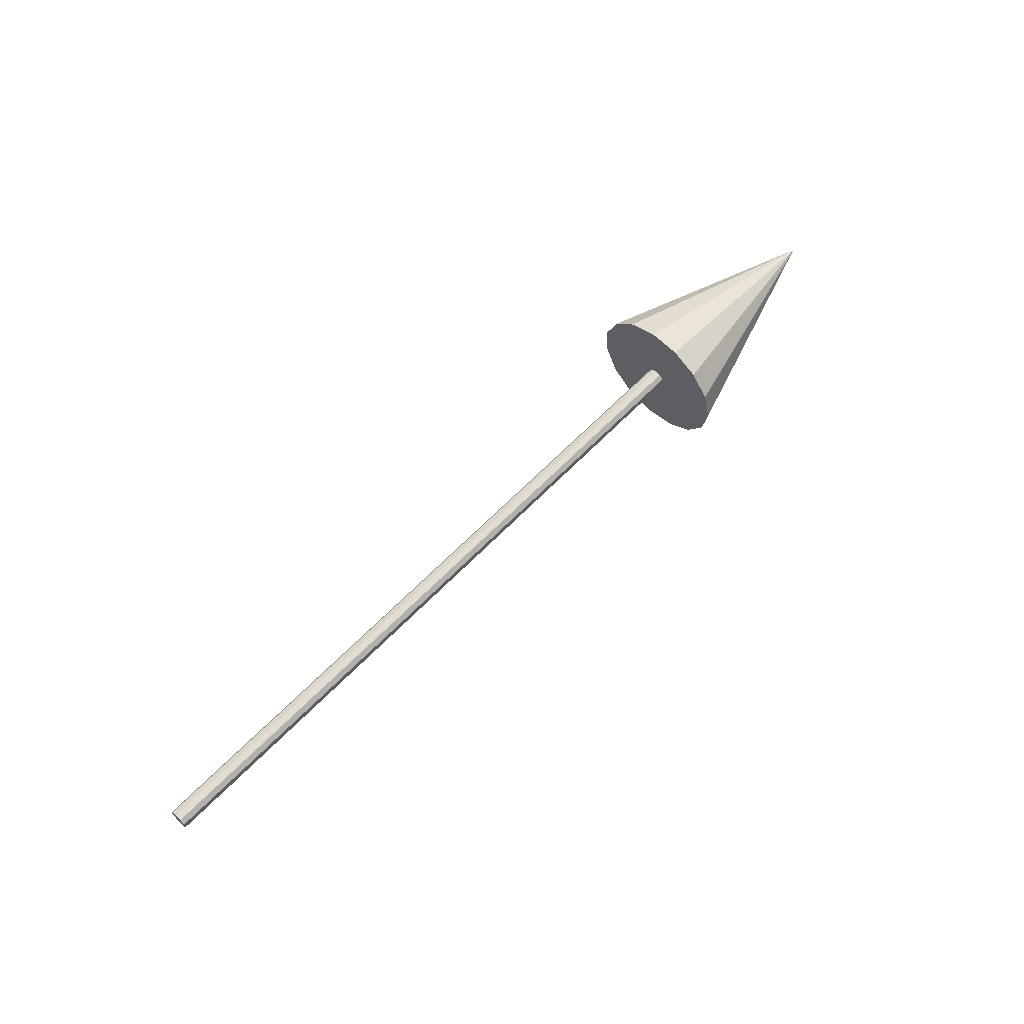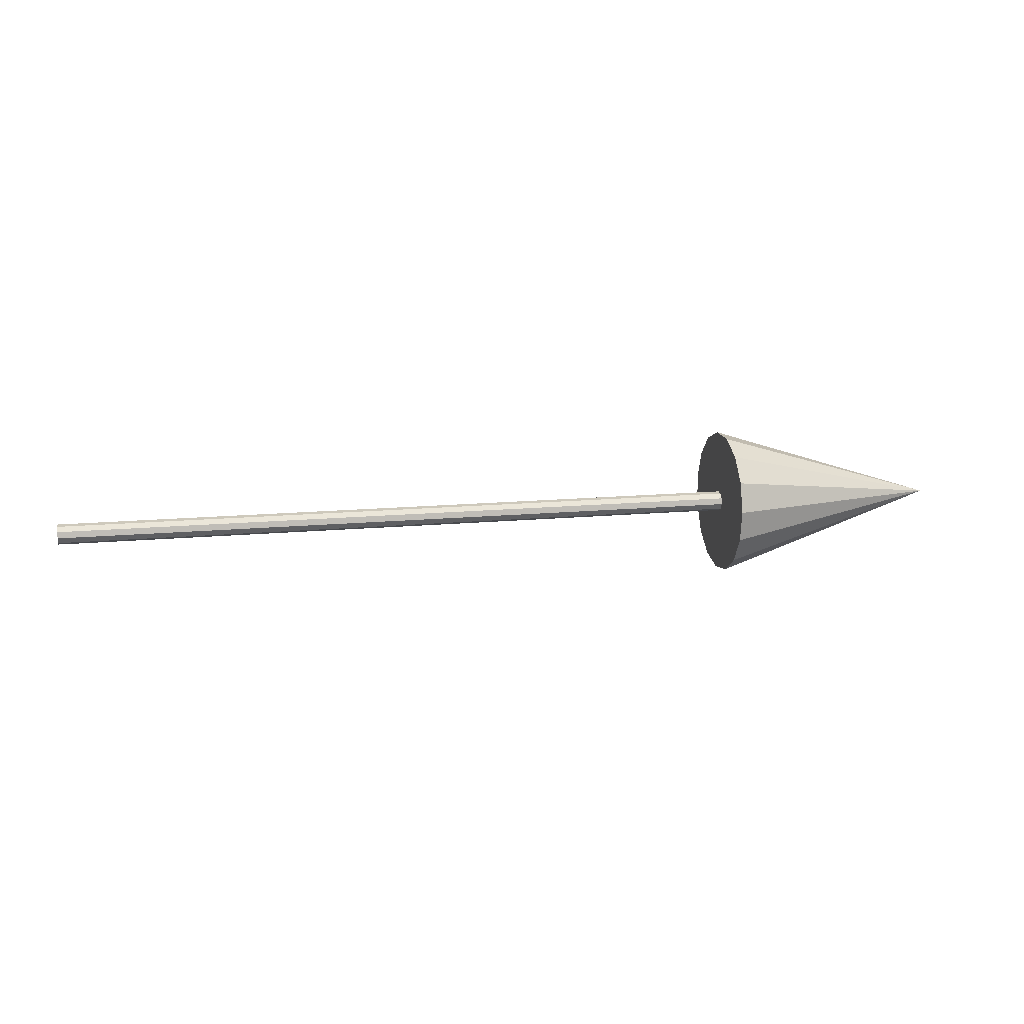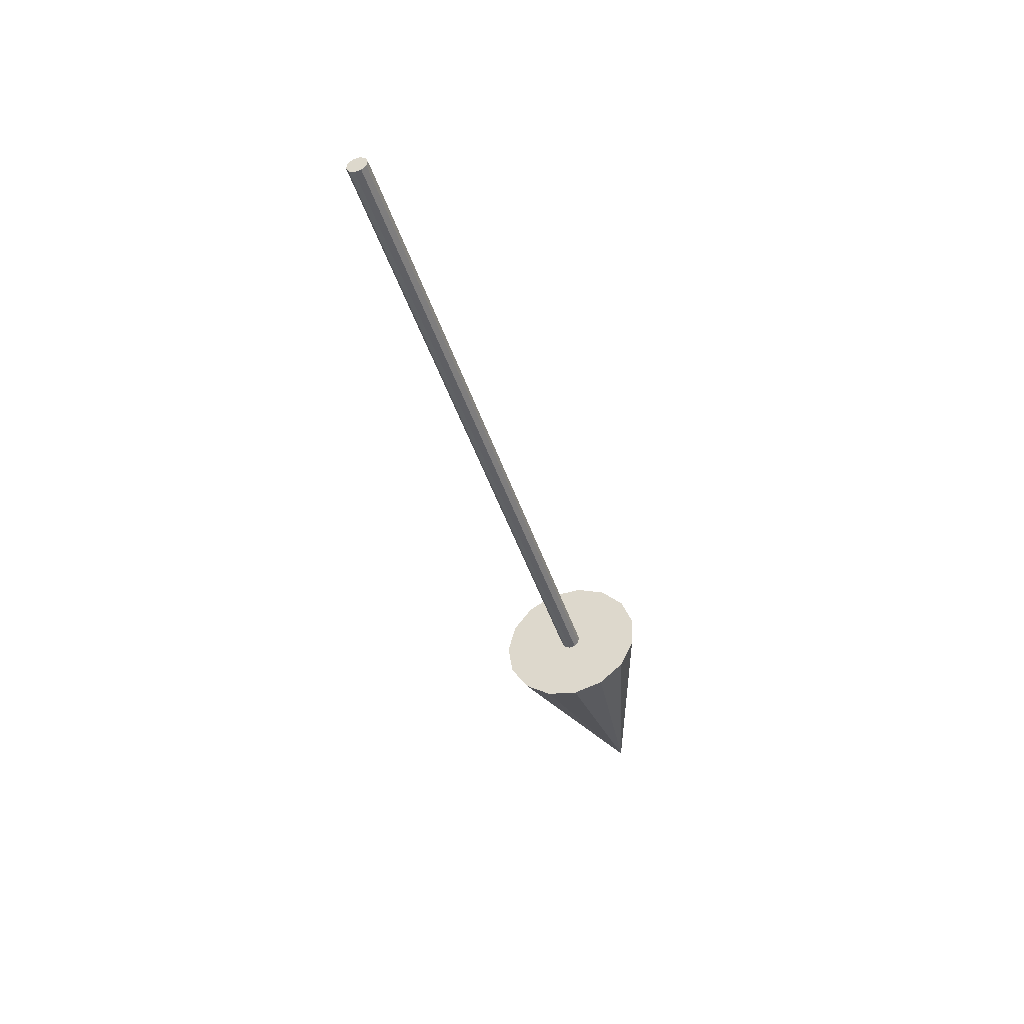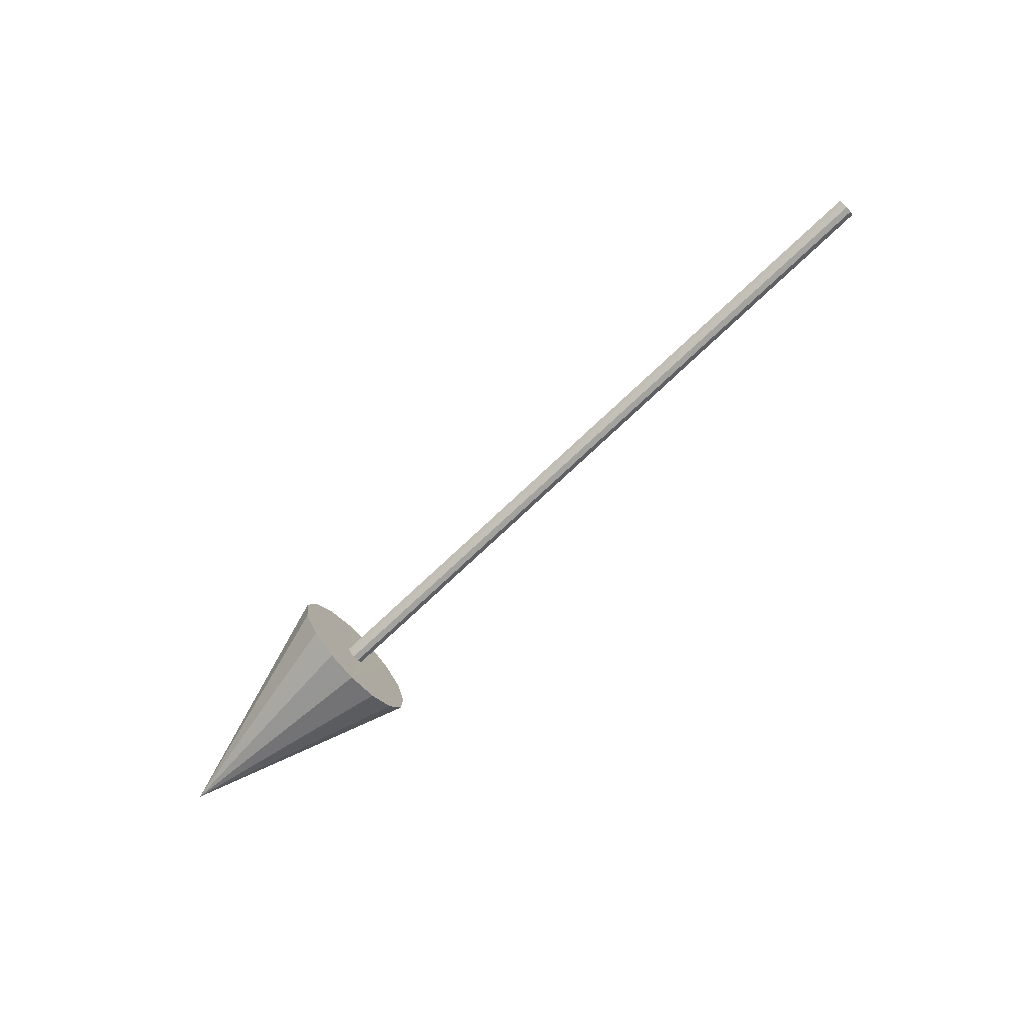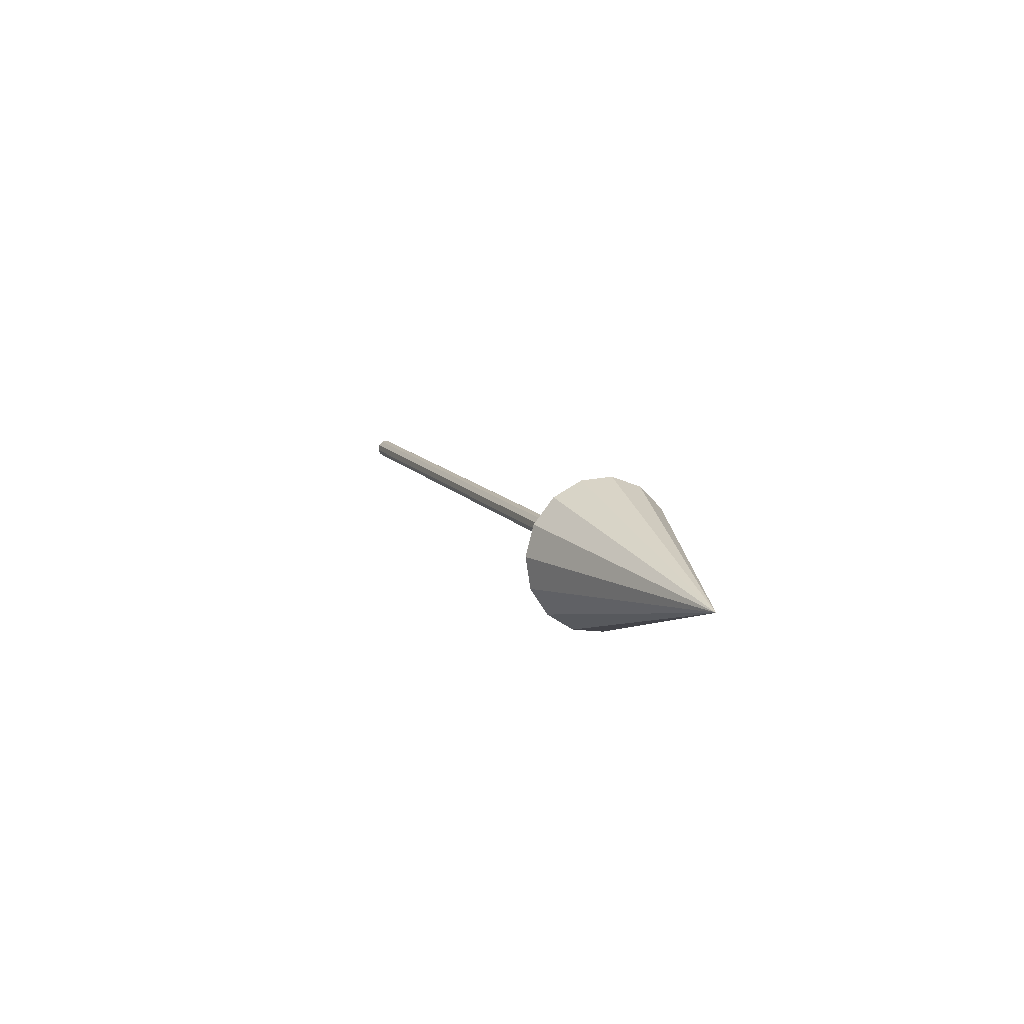
<metadata>
{"format":"obj","ext":"obj","renderer":"f3d","projection":"perspective","resolution":1024,"background":"white","views":[{"elev":62.9,"azim":-46.2,"up":"+Z"},{"elev":13.4,"azim":-12.5,"up":"+Z"},{"elev":-42.5,"azim":-73.1,"up":"+Y"},{"elev":-78.8,"azim":-137.1,"up":"+Y"},{"elev":10.9,"azim":69.2,"up":"+Z"}]}
</metadata>
<code>
o Cone_Cone.001
v 1.486 -0.1121 -0.1121
v 1.486 -0.148 -0.05681
v 1.486 -0.1583 0.008297
v 1.486 -0.1413 0.07197
v 1.486 -0.09977 0.1232
v 1.486 -0.04103 0.1531
v 1.486 0.0248 0.1566
v 1.486 0.08634 0.133
v 1.486 0.133 0.08634
v 1.486 0.1566 0.0248
v 1.486 0.1531 -0.04103
v 1.486 0.1232 -0.09977
v 1.486 0.07197 -0.1413
v 1.486 0.008297 -0.1583
v 1.486 -0.05681 -0.148
v 1.987 0 0
v 0.006089 -0.01372 -0.01486
v 0.006089 -0.01974 -0.003053
v 0.006089 -0.01767 0.01004
v 0.006089 -0.008293 0.01941
v 0.006089 0.004797 0.02148
v 0.006089 0.01661 0.01546
v 0.006089 0.02262 0.003656
v 0.006089 0.02055 -0.009434
v 0.006089 0.01118 -0.01881
v 0.006089 -0.001912 -0.02088
v 1.486 -0.01372 -0.01486
v 1.486 -0.01974 -0.003053
v 1.486 -0.01767 0.01004
v 1.486 -0.008295 0.01941
v 1.486 0.004796 0.02148
v 1.486 0.01661 0.01546
v 1.486 0.02262 0.003656
v 1.486 0.02055 -0.009434
v 1.486 0.01118 -0.01881
v 1.486 -0.001914 -0.02088
v 0.006089 0.001442 0.000302
v 1.486 0.001441 0.000302
v 1.486 -0.01268 0.04732
v 1.486 0.02052 -0.07656
f 2 1 16
f 16 3 2
f 16 4 3
f 16 5 4
f 16 6 5
f 16 7 6
f 16 8 7
f 16 9 8
f 16 10 9
f 16 11 10
f 16 12 11
f 16 13 12
f 16 14 13
f 16 15 14
f 16 1 15
f 15 1 14
f 5 6 7
f 14 1 12
f 12 13 14
f 5 3 4
f 9 7 8
f 9 5 7
f 37 17 18
f 38 28 27
f 37 18 19
f 38 29 28
f 37 19 20
f 38 30 29
f 37 20 21
f 38 31 30
f 37 21 22
f 38 32 31
f 37 22 23
f 38 33 32
f 37 23 24
f 38 34 33
f 37 24 25
f 38 35 34
f 37 25 26
f 38 36 35
f 37 26 17
f 38 27 36
f 9 33 32
f 9 32 31
f 9 39 5
f 39 3 5
f 9 31 39
f 30 39 31
f 29 39 30
f 3 39 29
f 3 29 28
f 1 40 12
f 40 11 12
f 11 34 33
f 11 40 34
f 34 40 35
f 35 40 36
f 1 36 40
f 1 27 36
f 1 28 27
f 1 2 3
f 1 3 28
f 9 10 11
f 9 11 33
f 26 36 27
f 26 27 17
f 25 35 36
f 25 36 26
f 24 34 35
f 24 35 25
f 23 33 34
f 23 34 24
f 22 32 33
f 22 33 23
f 21 31 32
f 21 32 22
f 20 30 21
f 30 31 21
f 19 29 30
f 19 30 20
f 18 28 29
f 18 29 19
f 17 27 28
f 17 28 18

</code>
